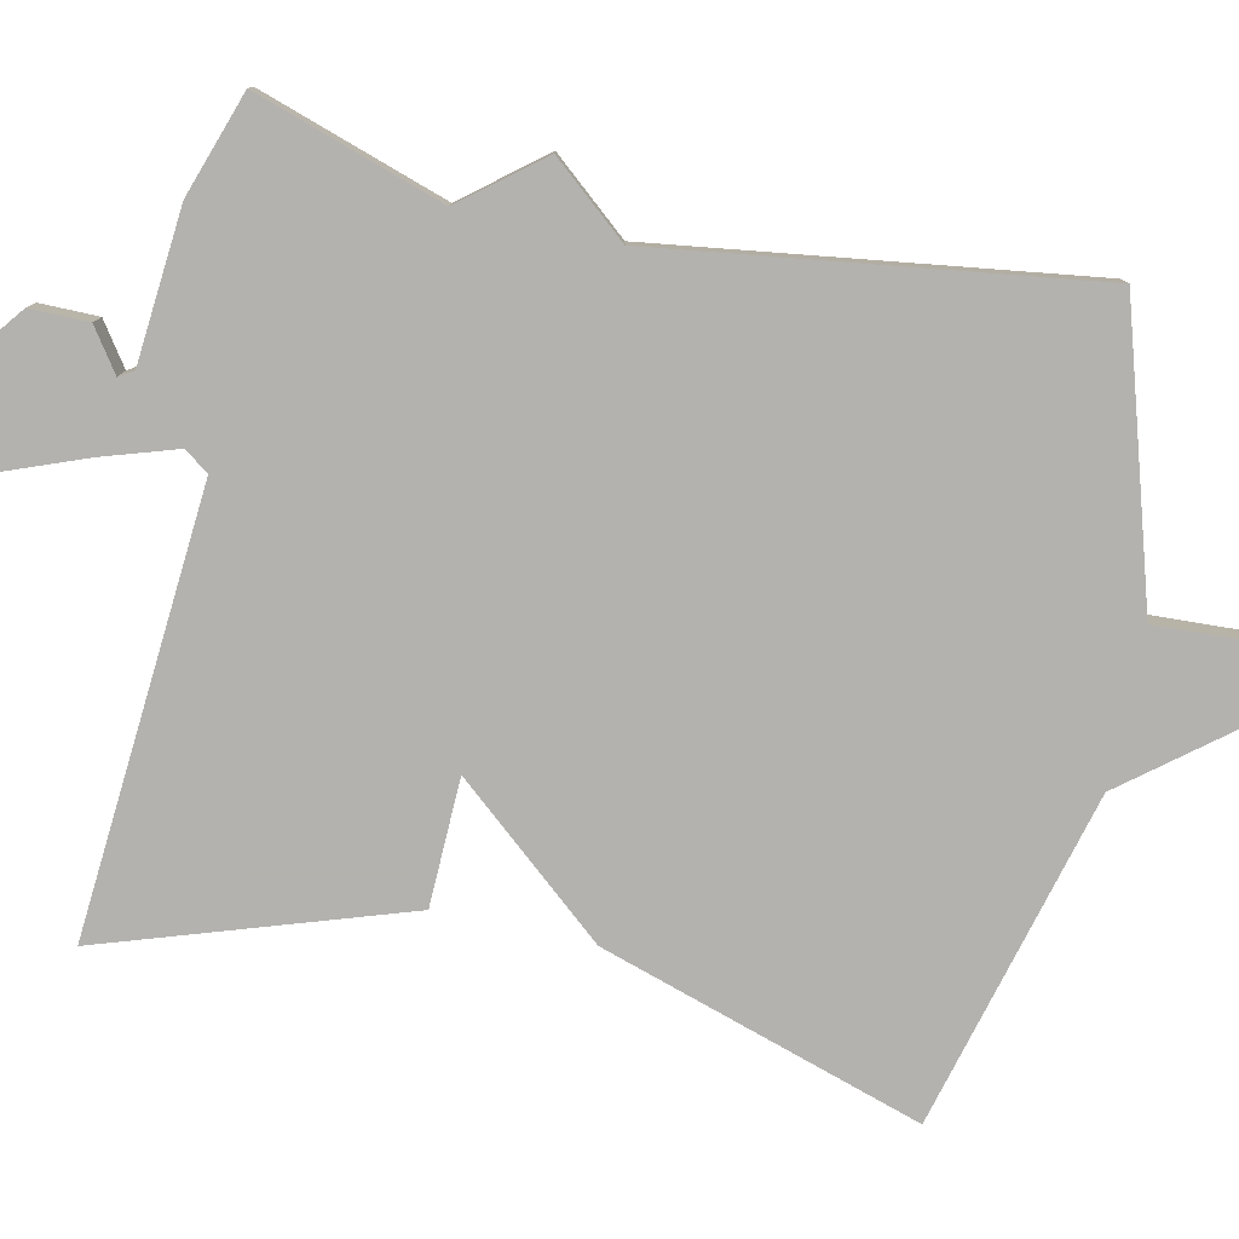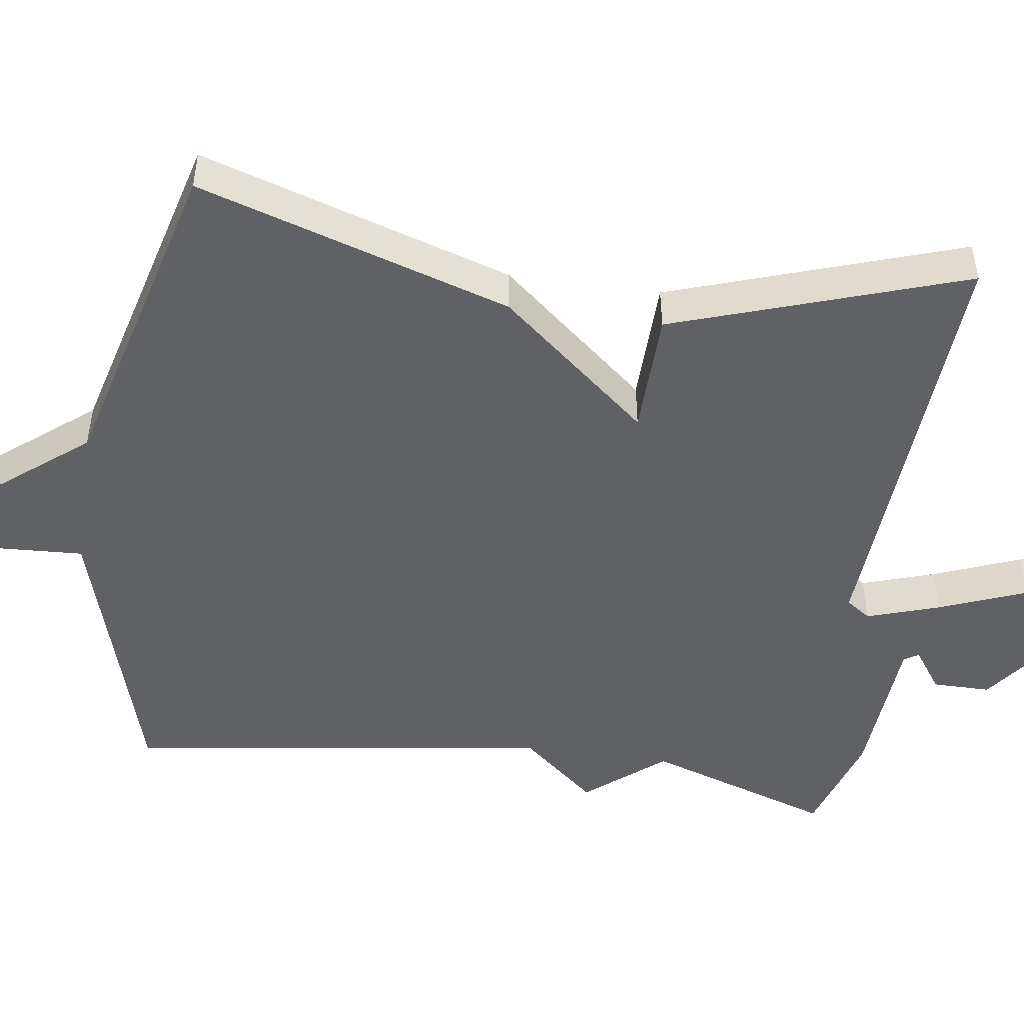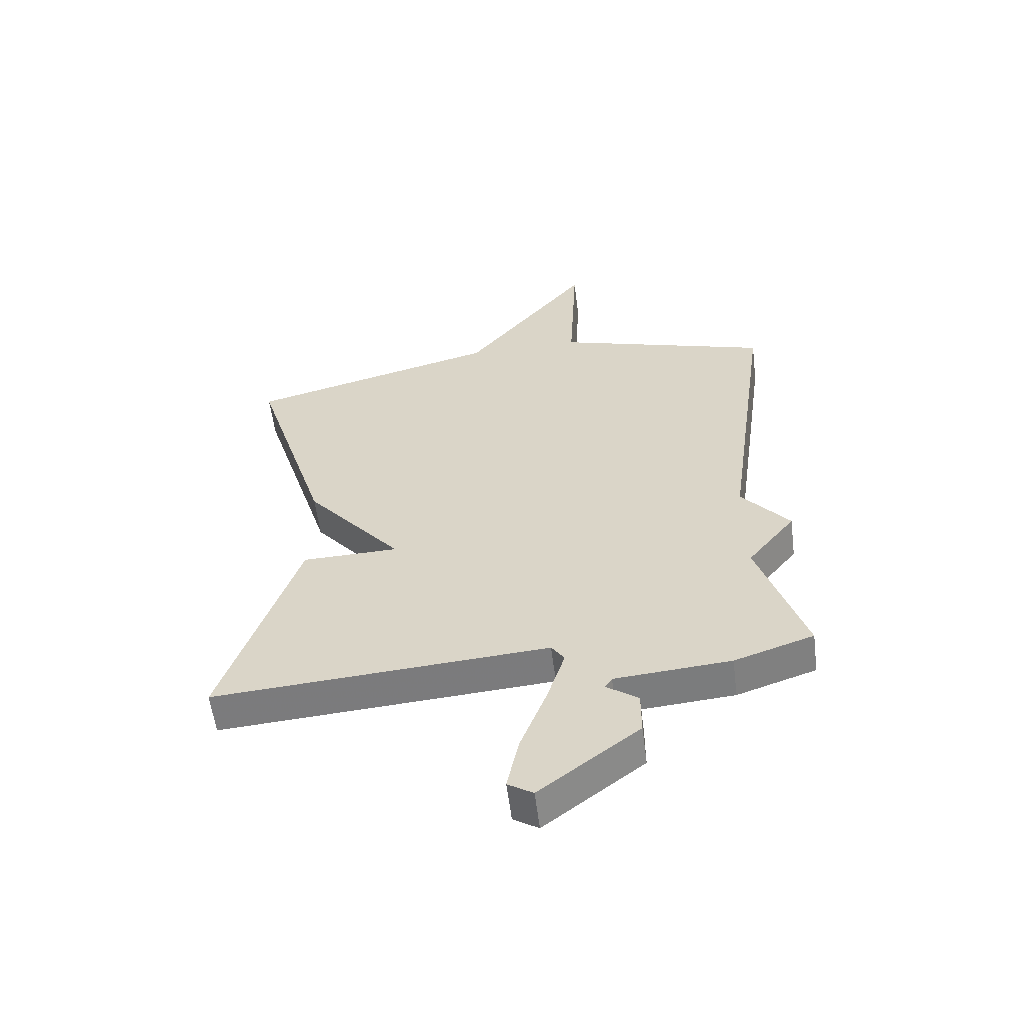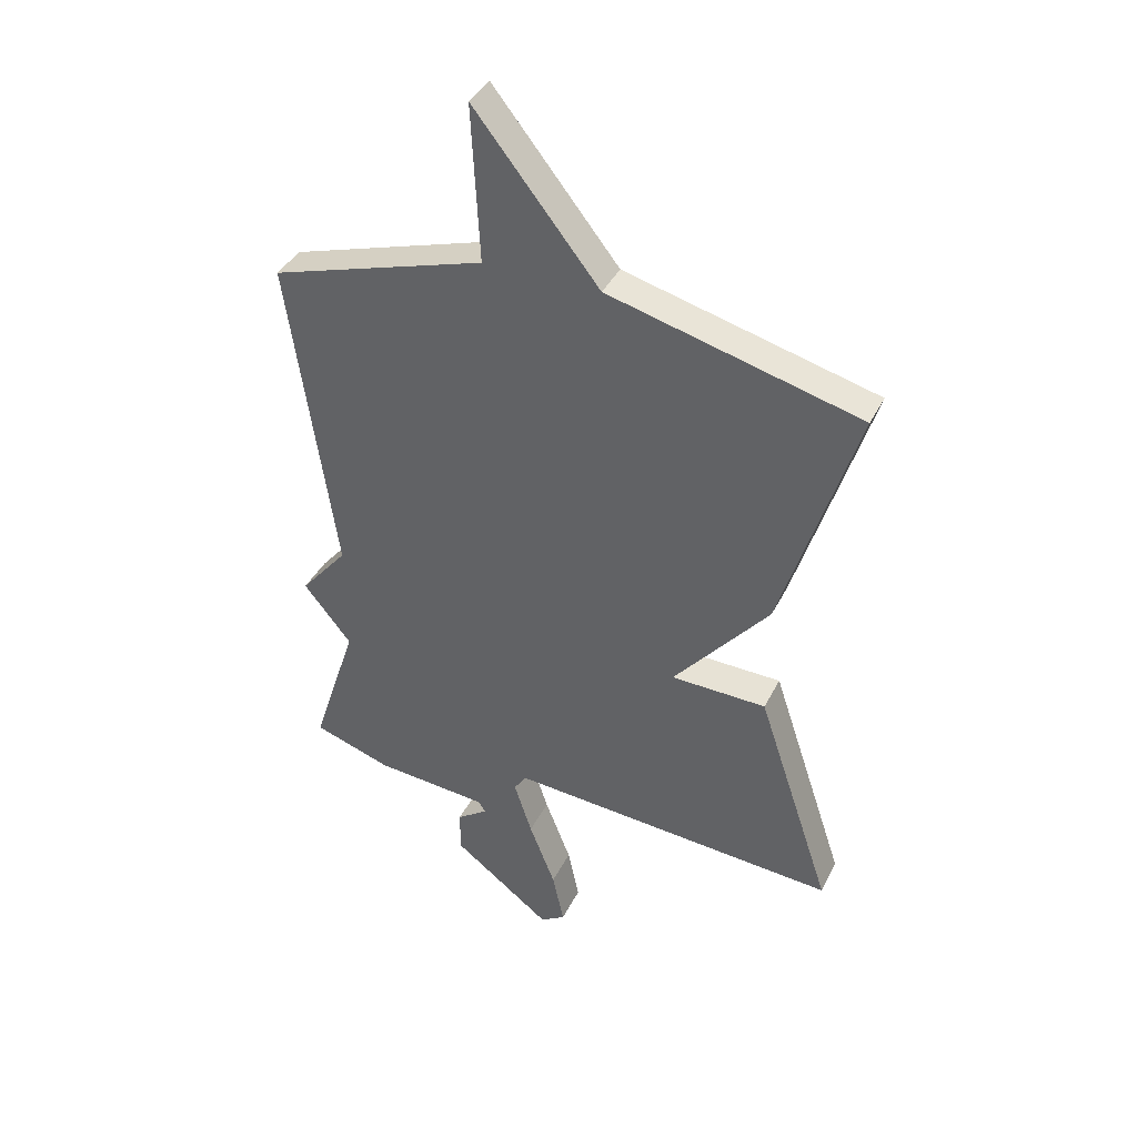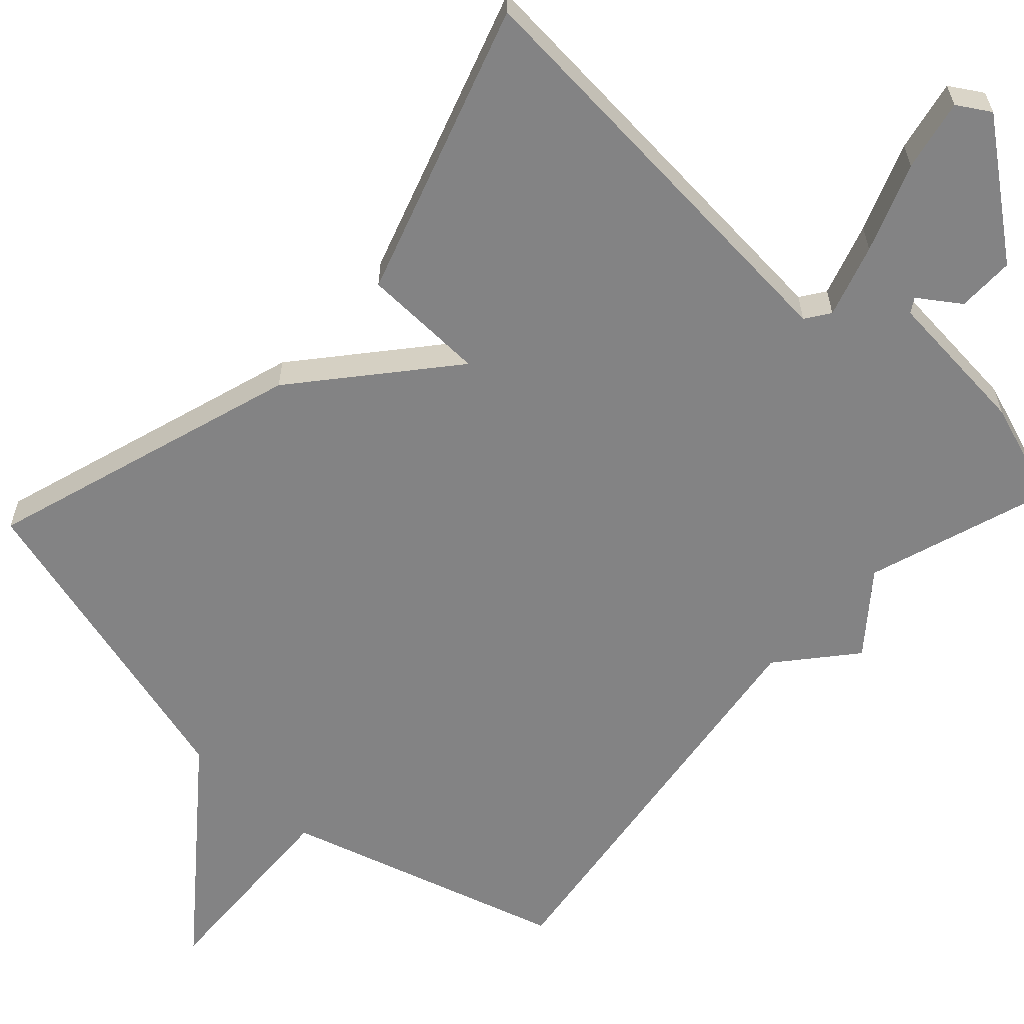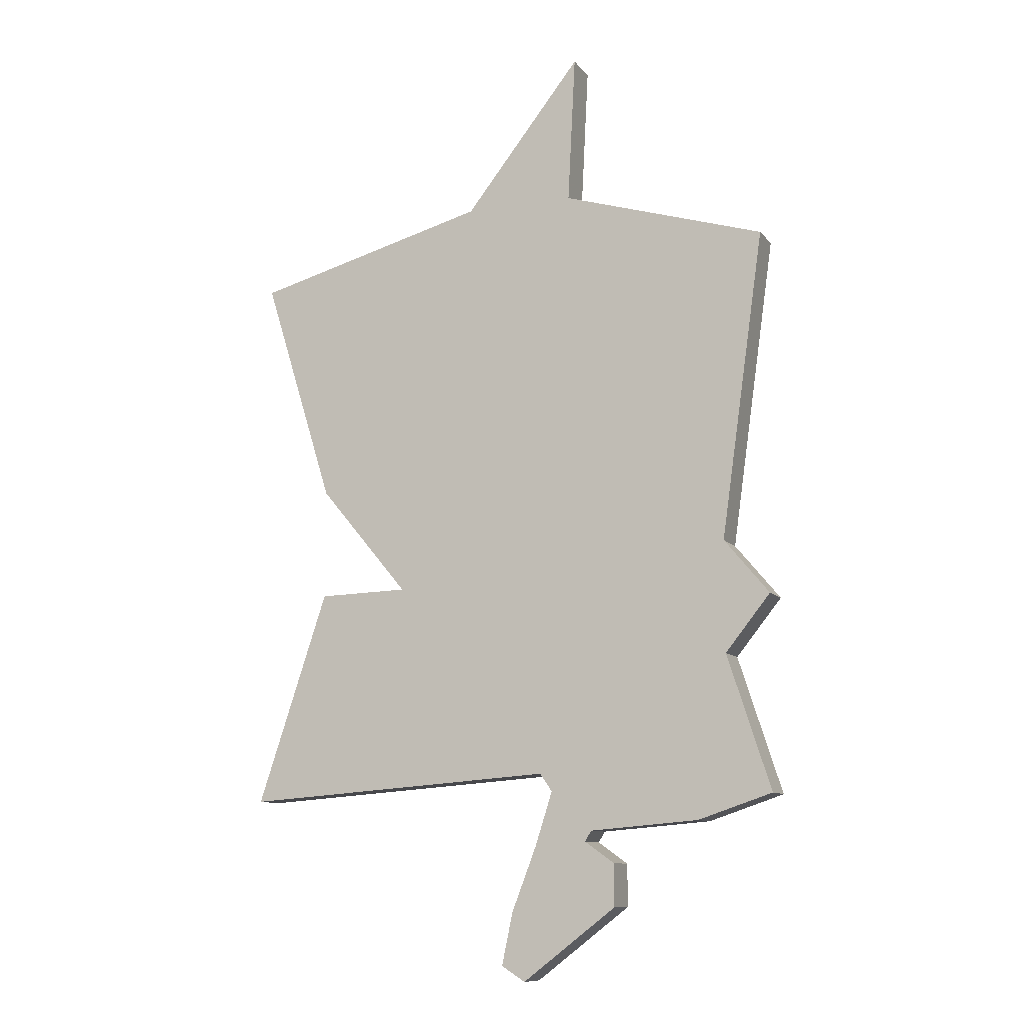
<metadata>
{"format":"obj","ext":"obj","renderer":"f3d","projection":"perspective","resolution":1024,"background":"white","views":[{"elev":-79.7,"azim":-102.4,"up":"+Y"},{"elev":-49.4,"azim":81.9,"up":"+Y"},{"elev":-57.7,"azim":-172.8,"up":"+Z"},{"elev":39.2,"azim":24.5,"up":"+Z"},{"elev":-61.2,"azim":137.0,"up":"+Y"},{"elev":-10.4,"azim":-157.3,"up":"+Z"}]}
</metadata>
<code>
v -0.5 0.07 0.5
v -0.131 0.07 0.613
v -0.145 0.07 0.882
v 0.069 0.07 0.613
v 0.5 0.07 0.5
v 0.371 0.07 0.086
v 0.207 0.07 -0.11
v 0.371 0.07 -0.114
v 0.5 0.07 -0.5
v -0.071 0.07 -0.459
v -0.093 0.07 -0.491
v -0.062 0.07 -0.587
v -0.017 0.07 -0.703
v 0.003 0.07 -0.797
v -0.04 0.07 -0.824
v -0.21 0.07 -0.694
v -0.21 0.07 -0.618
v -0.156 0.07 -0.58
v -0.168 0.07 -0.561
v -0.365 0.07 -0.545
v -0.5 0.07 -0.5
v -0.421 0.07 -0.257
v -0.503 0.07 -0.155
v -0.421 0.07 -0.057
v -0.5 0 0.5
v -0.131 0 0.613
v -0.145 0 0.882
v 0.069 0 0.613
v 0.5 0 0.5
v 0.371 0 0.086
v 0.207 0 -0.11
v 0.371 0 -0.114
v 0.5 0 -0.5
v -0.071 0 -0.459
v -0.093 0 -0.491
v -0.062 0 -0.587
v -0.017 0 -0.703
v 0.003 0 -0.797
v -0.04 0 -0.824
v -0.21 0 -0.694
v -0.21 0 -0.618
v -0.156 0 -0.58
v -0.168 0 -0.561
v -0.365 0 -0.545
v -0.5 0 -0.5
v -0.421 0 -0.257
v -0.503 0 -0.155
v -0.421 0 -0.057
f 22 23 24
f 19 20 21 22
f 19 22 24
f 24 1 2
f 19 24 2
f 18 19 2
f 16 17 18
f 15 16 18
f 14 15 18
f 13 14 18
f 12 13 18
f 11 12 18
f 10 11 18 2
f 7 8 9 10
f 4 5 6 7
f 4 7 10
f 3 4 10
f 2 3 10
f 48 47 46
f 46 45 44 43
f 48 46 43
f 26 25 48
f 26 48 43
f 26 43 42
f 42 41 40
f 42 40 39
f 42 39 38
f 42 38 37
f 42 37 36
f 42 36 35
f 26 42 35 34
f 34 33 32 31
f 31 30 29 28
f 34 31 28
f 34 28 27
f 34 27 26
f 1 25 26 2
f 2 26 27 3
f 3 27 28 4
f 4 28 29 5
f 5 29 30 6
f 6 30 31 7
f 7 31 32 8
f 8 32 33 9
f 9 33 34 10
f 10 34 35 11
f 11 35 36 12
f 12 36 37 13
f 13 37 38 14
f 14 38 39 15
f 15 39 40 16
f 16 40 41 17
f 17 41 42 18
f 18 42 43 19
f 19 43 44 20
f 20 44 45 21
f 21 45 46 22
f 22 46 47 23
f 23 47 48 24
f 24 48 25 1

</code>
